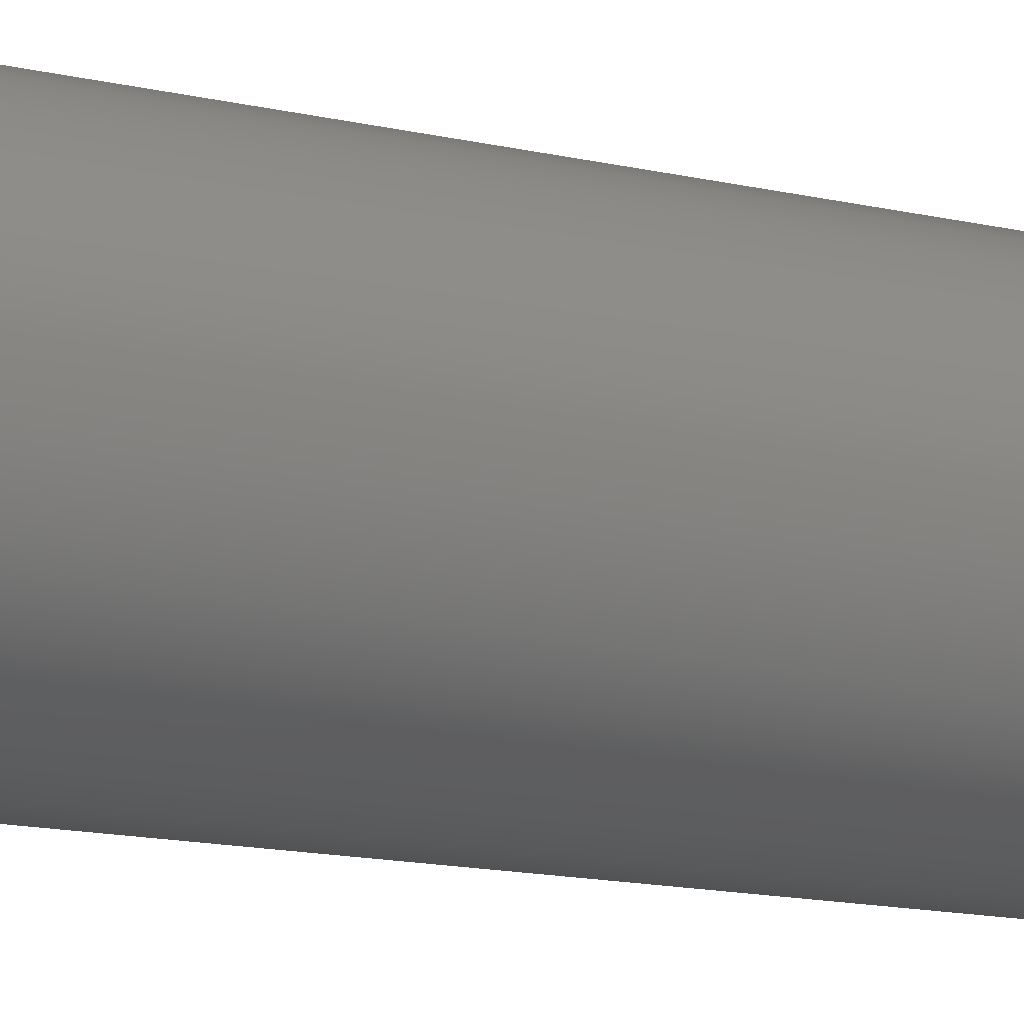
<metadata>
{"format":"step","ext":"step","renderer":"f3d","projection":"perspective","resolution":1024,"background":"white","views":[{"elev":-14.9,"azim":-116.4,"up":"+Y"}]}
</metadata>
<code>
ISO-10303-21;
DATA;
#1 = APPLICATION_PROTOCOL_DEFINITION('international standard',
  'automotive_design',2000,#2);
#2 = APPLICATION_CONTEXT(
  'core data for automotive mechanical design processes');
#3 = SHAPE_DEFINITION_REPRESENTATION(#4,#10);
#4 = PRODUCT_DEFINITION_SHAPE('','',#5);
#5 = PRODUCT_DEFINITION('design','',#6,#9);
#6 = PRODUCT_DEFINITION_FORMATION('','',#7);
#7 = PRODUCT('#4x3/8in-Screw','#4x3/8in-Screw','',(#8));
#8 = PRODUCT_CONTEXT('',#2,'mechanical');
#9 = PRODUCT_DEFINITION_CONTEXT('part definition',#2,'design');
#10 = ADVANCED_BREP_SHAPE_REPRESENTATION('',(#11,#15),#469);
#11 = AXIS2_PLACEMENT_3D('',#12,#13,#14);
#12 = CARTESIAN_POINT('',(0,0,0));
#13 = DIRECTION('',(0,0,1));
#14 = DIRECTION('',(1,0,-0));
#15 = MANIFOLD_SOLID_BREP('',#16);
#16 = CLOSED_SHELL('',(#17,#50,#115,#140,#156,#172,#188,#204,#220,#236,
    #261,#293,#318,#343,#368,#393,#411,#420,#450));
#17 = ADVANCED_FACE('',(#18),#45,.T.);
#18 = FACE_BOUND('',#19,.F.);
#19 = EDGE_LOOP('',(#20,#29,#37,#44));
#20 = ORIENTED_EDGE('',*,*,#21,.T.);
#21 = EDGE_CURVE('',#22,#22,#24,.T.);
#22 = VERTEX_POINT('',#23);
#23 = CARTESIAN_POINT('',(0.9207,0,0));
#24 = CIRCLE('',#25,0.9207);
#25 = AXIS2_PLACEMENT_3D('',#26,#27,#28);
#26 = CARTESIAN_POINT('',(0,0,0));
#27 = DIRECTION('',(0,0,1));
#28 = DIRECTION('',(1,0,-0));
#29 = ORIENTED_EDGE('',*,*,#30,.T.);
#30 = EDGE_CURVE('',#22,#31,#33,.T.);
#31 = VERTEX_POINT('',#32);
#32 = CARTESIAN_POINT('',(1.437,0,-0.5159));
#33 = LINE('',#34,#35);
#34 = CARTESIAN_POINT('',(0.9207,0,0));
#35 = VECTOR('',#36,1);
#36 = DIRECTION('',(0.7071,0,-0.7071));
#37 = ORIENTED_EDGE('',*,*,#38,.F.);
#38 = EDGE_CURVE('',#31,#31,#39,.T.);
#39 = CIRCLE('',#40,1.437);
#40 = AXIS2_PLACEMENT_3D('',#41,#42,#43);
#41 = CARTESIAN_POINT('',(0,0,-0.5159));
#42 = DIRECTION('',(0,0,1));
#43 = DIRECTION('',(1,0,-0));
#44 = ORIENTED_EDGE('',*,*,#30,.F.);
#45 = CONICAL_SURFACE('',#46,0.9207,0.7854);
#46 = AXIS2_PLACEMENT_3D('',#47,#48,#49);
#47 = CARTESIAN_POINT('',(0,0,0));
#48 = DIRECTION('',(-0,-0,-1));
#49 = DIRECTION('',(1,0,0));
#50 = ADVANCED_FACE('',(#51,#54),#110,.T.);
#51 = FACE_BOUND('',#52,.F.);
#52 = EDGE_LOOP('',(#53));
#53 = ORIENTED_EDGE('',*,*,#21,.F.);
#54 = FACE_BOUND('',#55,.F.);
#55 = EDGE_LOOP('',(#56,#67,#76,#85,#94,#103));
#56 = ORIENTED_EDGE('',*,*,#57,.T.);
#57 = EDGE_CURVE('',#58,#60,#62,.T.);
#58 = VERTEX_POINT('',#59);
#59 = CARTESIAN_POINT('',(0.7332,0,0));
#60 = VERTEX_POINT('',#61);
#61 = CARTESIAN_POINT('',(0.3666,0.635,0));
#62 = CIRCLE('',#63,0.7332);
#63 = AXIS2_PLACEMENT_3D('',#64,#65,#66);
#64 = CARTESIAN_POINT('',(0,0,0));
#65 = DIRECTION('',(0,0,1));
#66 = DIRECTION('',(1,0,-0));
#67 = ORIENTED_EDGE('',*,*,#68,.T.);
#68 = EDGE_CURVE('',#60,#69,#71,.T.);
#69 = VERTEX_POINT('',#70);
#70 = CARTESIAN_POINT('',(-0.3666,0.635,0));
#71 = CIRCLE('',#72,0.7332);
#72 = AXIS2_PLACEMENT_3D('',#73,#74,#75);
#73 = CARTESIAN_POINT('',(0,0,0));
#74 = DIRECTION('',(0,0,1));
#75 = DIRECTION('',(1,0,-0));
#76 = ORIENTED_EDGE('',*,*,#77,.T.);
#77 = EDGE_CURVE('',#69,#78,#80,.T.);
#78 = VERTEX_POINT('',#79);
#79 = CARTESIAN_POINT('',(-0.7332,2.22e-16,0));
#80 = CIRCLE('',#81,0.7332);
#81 = AXIS2_PLACEMENT_3D('',#82,#83,#84);
#82 = CARTESIAN_POINT('',(0,0,0));
#83 = DIRECTION('',(0,0,1));
#84 = DIRECTION('',(1,0,-0));
#85 = ORIENTED_EDGE('',*,*,#86,.T.);
#86 = EDGE_CURVE('',#78,#87,#89,.T.);
#87 = VERTEX_POINT('',#88);
#88 = CARTESIAN_POINT('',(-0.3666,-0.635,0));
#89 = CIRCLE('',#90,0.7332);
#90 = AXIS2_PLACEMENT_3D('',#91,#92,#93);
#91 = CARTESIAN_POINT('',(0,0,0));
#92 = DIRECTION('',(0,0,1));
#93 = DIRECTION('',(1,0,-0));
#94 = ORIENTED_EDGE('',*,*,#95,.T.);
#95 = EDGE_CURVE('',#87,#96,#98,.T.);
#96 = VERTEX_POINT('',#97);
#97 = CARTESIAN_POINT('',(0.3666,-0.635,0));
#98 = CIRCLE('',#99,0.7332);
#99 = AXIS2_PLACEMENT_3D('',#100,#101,#102);
#100 = CARTESIAN_POINT('',(0,0,0));
#101 = DIRECTION('',(0,0,1));
#102 = DIRECTION('',(1,0,-0));
#103 = ORIENTED_EDGE('',*,*,#104,.T.);
#104 = EDGE_CURVE('',#96,#58,#105,.T.);
#105 = CIRCLE('',#106,0.7332);
#106 = AXIS2_PLACEMENT_3D('',#107,#108,#109);
#107 = CARTESIAN_POINT('',(0,0,0));
#108 = DIRECTION('',(0,0,1));
#109 = DIRECTION('',(1,0,-0));
#110 = PLANE('',#111);
#111 = AXIS2_PLACEMENT_3D('',#112,#113,#114);
#112 = CARTESIAN_POINT('',(0,0,0));
#113 = DIRECTION('',(0,0,1));
#114 = DIRECTION('',(1,0,-0));
#115 = ADVANCED_FACE('',(#116),#135,.T.);
#116 = FACE_BOUND('',#117,.F.);
#117 = EDGE_LOOP('',(#118,#119,#127,#134));
#118 = ORIENTED_EDGE('',*,*,#38,.T.);
#119 = ORIENTED_EDGE('',*,*,#120,.T.);
#120 = EDGE_CURVE('',#31,#121,#123,.T.);
#121 = VERTEX_POINT('',#122);
#122 = CARTESIAN_POINT('',(1.437,0,-8.8));
#123 = LINE('',#124,#125);
#124 = CARTESIAN_POINT('',(1.437,0,-0.5159));
#125 = VECTOR('',#126,1);
#126 = DIRECTION('',(0,0,-1));
#127 = ORIENTED_EDGE('',*,*,#128,.F.);
#128 = EDGE_CURVE('',#121,#121,#129,.T.);
#129 = CIRCLE('',#130,1.437);
#130 = AXIS2_PLACEMENT_3D('',#131,#132,#133);
#131 = CARTESIAN_POINT('',(0,0,-8.8));
#132 = DIRECTION('',(0,0,1));
#133 = DIRECTION('',(1,0,-0));
#134 = ORIENTED_EDGE('',*,*,#120,.F.);
#135 = CYLINDRICAL_SURFACE('',#136,1.437);
#136 = AXIS2_PLACEMENT_3D('',#137,#138,#139);
#137 = CARTESIAN_POINT('',(0,0,-0.5159));
#138 = DIRECTION('',(-0,-0,-1));
#139 = DIRECTION('',(1,0,0));
#140 = ADVANCED_FACE('',(#141),#151,.F.);
#141 = FACE_BOUND('',#142,.T.);
#142 = EDGE_LOOP('',(#143,#150));
#143 = ORIENTED_EDGE('',*,*,#144,.T.);
#144 = EDGE_CURVE('',#60,#58,#145,.T.);
#145 = HYPERBOLA('',#146,0.635,0.635);
#146 = AXIS2_PLACEMENT_3D('',#147,#148,#149);
#147 = CARTESIAN_POINT('',(0.5499,0.3175,-0.7332));
#148 = DIRECTION('',(0.866,0.5,0));
#149 = DIRECTION('',(0,-0,1));
#150 = ORIENTED_EDGE('',*,*,#57,.T.);
#151 = CONICAL_SURFACE('',#152,0.7332,0.7854);
#152 = AXIS2_PLACEMENT_3D('',#153,#154,#155);
#153 = CARTESIAN_POINT('',(0,0,0));
#154 = DIRECTION('',(0,0,1));
#155 = DIRECTION('',(1,0,0));
#156 = ADVANCED_FACE('',(#157),#167,.F.);
#157 = FACE_BOUND('',#158,.T.);
#158 = EDGE_LOOP('',(#159,#160));
#159 = ORIENTED_EDGE('',*,*,#104,.T.);
#160 = ORIENTED_EDGE('',*,*,#161,.T.);
#161 = EDGE_CURVE('',#58,#96,#162,.T.);
#162 = HYPERBOLA('',#163,0.635,0.635);
#163 = AXIS2_PLACEMENT_3D('',#164,#165,#166);
#164 = CARTESIAN_POINT('',(0.5499,-0.3175,-0.7332));
#165 = DIRECTION('',(0.866,-0.5,0));
#166 = DIRECTION('',(-0,0,1));
#167 = CONICAL_SURFACE('',#168,0.7332,0.7854);
#168 = AXIS2_PLACEMENT_3D('',#169,#170,#171);
#169 = CARTESIAN_POINT('',(0,0,0));
#170 = DIRECTION('',(0,0,1));
#171 = DIRECTION('',(1,0,0));
#172 = ADVANCED_FACE('',(#173),#183,.F.);
#173 = FACE_BOUND('',#174,.T.);
#174 = EDGE_LOOP('',(#175,#176));
#175 = ORIENTED_EDGE('',*,*,#95,.T.);
#176 = ORIENTED_EDGE('',*,*,#177,.T.);
#177 = EDGE_CURVE('',#96,#87,#178,.T.);
#178 = HYPERBOLA('',#179,0.635,0.635);
#179 = AXIS2_PLACEMENT_3D('',#180,#181,#182);
#180 = CARTESIAN_POINT('',(-2.884e-16,-0.635,-0.7332));
#181 = DIRECTION('',(-4.542e-16,-1,0));
#182 = DIRECTION('',(-0,0,1));
#183 = CONICAL_SURFACE('',#184,0.7332,0.7854);
#184 = AXIS2_PLACEMENT_3D('',#185,#186,#187);
#185 = CARTESIAN_POINT('',(0,0,0));
#186 = DIRECTION('',(0,0,1));
#187 = DIRECTION('',(1,0,0));
#188 = ADVANCED_FACE('',(#189),#199,.F.);
#189 = FACE_BOUND('',#190,.T.);
#190 = EDGE_LOOP('',(#191,#192));
#191 = ORIENTED_EDGE('',*,*,#86,.T.);
#192 = ORIENTED_EDGE('',*,*,#193,.T.);
#193 = EDGE_CURVE('',#87,#78,#194,.T.);
#194 = HYPERBOLA('',#195,0.635,0.635);
#195 = AXIS2_PLACEMENT_3D('',#196,#197,#198);
#196 = CARTESIAN_POINT('',(-0.5499,-0.3175,-0.7332));
#197 = DIRECTION('',(-0.866,-0.5,0));
#198 = DIRECTION('',(-0,0,1));
#199 = CONICAL_SURFACE('',#200,0.7332,0.7854);
#200 = AXIS2_PLACEMENT_3D('',#201,#202,#203);
#201 = CARTESIAN_POINT('',(0,0,0));
#202 = DIRECTION('',(0,0,1));
#203 = DIRECTION('',(1,0,0));
#204 = ADVANCED_FACE('',(#205),#215,.F.);
#205 = FACE_BOUND('',#206,.T.);
#206 = EDGE_LOOP('',(#207,#214));
#207 = ORIENTED_EDGE('',*,*,#208,.T.);
#208 = EDGE_CURVE('',#78,#69,#209,.T.);
#209 = HYPERBOLA('',#210,0.635,0.635);
#210 = AXIS2_PLACEMENT_3D('',#211,#212,#213);
#211 = CARTESIAN_POINT('',(-0.5499,0.3175,-0.7332));
#212 = DIRECTION('',(-0.866,0.5,0));
#213 = DIRECTION('',(0,0,1));
#214 = ORIENTED_EDGE('',*,*,#77,.T.);
#215 = CONICAL_SURFACE('',#216,0.7332,0.7854);
#216 = AXIS2_PLACEMENT_3D('',#217,#218,#219);
#217 = CARTESIAN_POINT('',(0,0,0));
#218 = DIRECTION('',(0,0,1));
#219 = DIRECTION('',(1,0,0));
#220 = ADVANCED_FACE('',(#221),#231,.F.);
#221 = FACE_BOUND('',#222,.T.);
#222 = EDGE_LOOP('',(#223,#230));
#223 = ORIENTED_EDGE('',*,*,#224,.T.);
#224 = EDGE_CURVE('',#69,#60,#225,.T.);
#225 = HYPERBOLA('',#226,0.635,0.635);
#226 = AXIS2_PLACEMENT_3D('',#227,#228,#229);
#227 = CARTESIAN_POINT('',(9.615e-17,0.635,-0.7332));
#228 = DIRECTION('',(1.514e-16,1,0));
#229 = DIRECTION('',(0,-0,1));
#230 = ORIENTED_EDGE('',*,*,#68,.T.);
#231 = CONICAL_SURFACE('',#232,0.7332,0.7854);
#232 = AXIS2_PLACEMENT_3D('',#233,#234,#235);
#233 = CARTESIAN_POINT('',(0,0,0));
#234 = DIRECTION('',(0,0,1));
#235 = DIRECTION('',(1,0,0));
#236 = ADVANCED_FACE('',(#237),#256,.T.);
#237 = FACE_BOUND('',#238,.F.);
#238 = EDGE_LOOP('',(#239,#240,#248,#255));
#239 = ORIENTED_EDGE('',*,*,#128,.T.);
#240 = ORIENTED_EDGE('',*,*,#241,.T.);
#241 = EDGE_CURVE('',#121,#242,#244,.T.);
#242 = VERTEX_POINT('',#243);
#243 = CARTESIAN_POINT('',(0.7112,0,-9.525));
#244 = LINE('',#245,#246);
#245 = CARTESIAN_POINT('',(1.437,0,-8.8));
#246 = VECTOR('',#247,1);
#247 = DIRECTION('',(-0.7071,0,-0.7071));
#248 = ORIENTED_EDGE('',*,*,#249,.F.);
#249 = EDGE_CURVE('',#242,#242,#250,.T.);
#250 = CIRCLE('',#251,0.7112);
#251 = AXIS2_PLACEMENT_3D('',#252,#253,#254);
#252 = CARTESIAN_POINT('',(0,0,-9.525));
#253 = DIRECTION('',(0,0,1));
#254 = DIRECTION('',(1,0,-0));
#255 = ORIENTED_EDGE('',*,*,#241,.F.);
#256 = CONICAL_SURFACE('',#257,1.437,0.7854);
#257 = AXIS2_PLACEMENT_3D('',#258,#259,#260);
#258 = CARTESIAN_POINT('',(0,0,-8.8));
#259 = DIRECTION('',(0,0,1));
#260 = DIRECTION('',(1,0,0));
#261 = ADVANCED_FACE('',(#262),#288,.F.);
#262 = FACE_BOUND('',#263,.F.);
#263 = EDGE_LOOP('',(#264,#272,#273,#281));
#264 = ORIENTED_EDGE('',*,*,#265,.F.);
#265 = EDGE_CURVE('',#60,#266,#268,.T.);
#266 = VERTEX_POINT('',#267);
#267 = CARTESIAN_POINT('',(0.3666,0.635,-1.794));
#268 = LINE('',#269,#270);
#269 = CARTESIAN_POINT('',(0.3666,0.635,0));
#270 = VECTOR('',#271,1);
#271 = DIRECTION('',(0,0,-1));
#272 = ORIENTED_EDGE('',*,*,#144,.T.);
#273 = ORIENTED_EDGE('',*,*,#274,.T.);
#274 = EDGE_CURVE('',#58,#275,#277,.T.);
#275 = VERTEX_POINT('',#276);
#276 = CARTESIAN_POINT('',(0.7332,0,-1.794));
#277 = LINE('',#278,#279);
#278 = CARTESIAN_POINT('',(0.7332,0,0));
#279 = VECTOR('',#280,1);
#280 = DIRECTION('',(0,0,-1));
#281 = ORIENTED_EDGE('',*,*,#282,.F.);
#282 = EDGE_CURVE('',#266,#275,#283,.T.);
#283 = HYPERBOLA('',#284,0.3803,0.635);
#284 = AXIS2_PLACEMENT_3D('',#285,#286,#287);
#285 = CARTESIAN_POINT('',(0.5499,0.3175,-2.233));
#286 = DIRECTION('',(0.866,0.5,-0));
#287 = DIRECTION('',(0,0,1));
#288 = PLANE('',#289);
#289 = AXIS2_PLACEMENT_3D('',#290,#291,#292);
#290 = CARTESIAN_POINT('',(0.7332,0,0));
#291 = DIRECTION('',(0.866,0.5,0));
#292 = DIRECTION('',(-0.5,0.866,0));
#293 = ADVANCED_FACE('',(#294),#313,.F.);
#294 = FACE_BOUND('',#295,.F.);
#295 = EDGE_LOOP('',(#296,#297,#298,#306));
#296 = ORIENTED_EDGE('',*,*,#274,.F.);
#297 = ORIENTED_EDGE('',*,*,#161,.T.);
#298 = ORIENTED_EDGE('',*,*,#299,.T.);
#299 = EDGE_CURVE('',#96,#300,#302,.T.);
#300 = VERTEX_POINT('',#301);
#301 = CARTESIAN_POINT('',(0.3666,-0.635,-1.794));
#302 = LINE('',#303,#304);
#303 = CARTESIAN_POINT('',(0.3666,-0.635,0));
#304 = VECTOR('',#305,1);
#305 = DIRECTION('',(0,0,-1));
#306 = ORIENTED_EDGE('',*,*,#307,.F.);
#307 = EDGE_CURVE('',#275,#300,#308,.T.);
#308 = HYPERBOLA('',#309,0.3803,0.635);
#309 = AXIS2_PLACEMENT_3D('',#310,#311,#312);
#310 = CARTESIAN_POINT('',(0.5499,-0.3175,-2.233));
#311 = DIRECTION('',(0.866,-0.5,0));
#312 = DIRECTION('',(0,0,1));
#313 = PLANE('',#314);
#314 = AXIS2_PLACEMENT_3D('',#315,#316,#317);
#315 = CARTESIAN_POINT('',(0.3666,-0.635,0));
#316 = DIRECTION('',(0.866,-0.5,0));
#317 = DIRECTION('',(0.5,0.866,0));
#318 = ADVANCED_FACE('',(#319),#338,.F.);
#319 = FACE_BOUND('',#320,.F.);
#320 = EDGE_LOOP('',(#321,#322,#323,#331));
#321 = ORIENTED_EDGE('',*,*,#299,.F.);
#322 = ORIENTED_EDGE('',*,*,#177,.T.);
#323 = ORIENTED_EDGE('',*,*,#324,.T.);
#324 = EDGE_CURVE('',#87,#325,#327,.T.);
#325 = VERTEX_POINT('',#326);
#326 = CARTESIAN_POINT('',(-0.3666,-0.635,-1.794));
#327 = LINE('',#328,#329);
#328 = CARTESIAN_POINT('',(-0.3666,-0.635,0));
#329 = VECTOR('',#330,1);
#330 = DIRECTION('',(0,0,-1));
#331 = ORIENTED_EDGE('',*,*,#332,.F.);
#332 = EDGE_CURVE('',#300,#325,#333,.T.);
#333 = HYPERBOLA('',#334,0.3803,0.635);
#334 = AXIS2_PLACEMENT_3D('',#335,#336,#337);
#335 = CARTESIAN_POINT('',(-2.884e-16,-0.635,-2.233));
#336 = DIRECTION('',(-4.542e-16,-1,0));
#337 = DIRECTION('',(0,0,1));
#338 = PLANE('',#339);
#339 = AXIS2_PLACEMENT_3D('',#340,#341,#342);
#340 = CARTESIAN_POINT('',(-0.3666,-0.635,0));
#341 = DIRECTION('',(-4.542e-16,-1,-0));
#342 = DIRECTION('',(1,-4.542e-16,0));
#343 = ADVANCED_FACE('',(#344),#363,.F.);
#344 = FACE_BOUND('',#345,.F.);
#345 = EDGE_LOOP('',(#346,#347,#348,#356));
#346 = ORIENTED_EDGE('',*,*,#324,.F.);
#347 = ORIENTED_EDGE('',*,*,#193,.T.);
#348 = ORIENTED_EDGE('',*,*,#349,.T.);
#349 = EDGE_CURVE('',#78,#350,#352,.T.);
#350 = VERTEX_POINT('',#351);
#351 = CARTESIAN_POINT('',(-0.7332,2.22e-16,
    -1.794));
#352 = LINE('',#353,#354);
#353 = CARTESIAN_POINT('',(-0.7332,2.22e-16,0));
#354 = VECTOR('',#355,1);
#355 = DIRECTION('',(0,0,-1));
#356 = ORIENTED_EDGE('',*,*,#357,.F.);
#357 = EDGE_CURVE('',#325,#350,#358,.T.);
#358 = HYPERBOLA('',#359,0.3803,0.635);
#359 = AXIS2_PLACEMENT_3D('',#360,#361,#362);
#360 = CARTESIAN_POINT('',(-0.5499,-0.3175,-2.233));
#361 = DIRECTION('',(-0.866,-0.5,0));
#362 = DIRECTION('',(0,0,1));
#363 = PLANE('',#364);
#364 = AXIS2_PLACEMENT_3D('',#365,#366,#367);
#365 = CARTESIAN_POINT('',(-0.7332,2.22e-16,0));
#366 = DIRECTION('',(-0.866,-0.5,-0));
#367 = DIRECTION('',(0.5,-0.866,0));
#368 = ADVANCED_FACE('',(#369),#388,.F.);
#369 = FACE_BOUND('',#370,.F.);
#370 = EDGE_LOOP('',(#371,#372,#373,#381));
#371 = ORIENTED_EDGE('',*,*,#349,.F.);
#372 = ORIENTED_EDGE('',*,*,#208,.T.);
#373 = ORIENTED_EDGE('',*,*,#374,.T.);
#374 = EDGE_CURVE('',#69,#375,#377,.T.);
#375 = VERTEX_POINT('',#376);
#376 = CARTESIAN_POINT('',(-0.3666,0.635,-1.794));
#377 = LINE('',#378,#379);
#378 = CARTESIAN_POINT('',(-0.3666,0.635,0));
#379 = VECTOR('',#380,1);
#380 = DIRECTION('',(0,0,-1));
#381 = ORIENTED_EDGE('',*,*,#382,.F.);
#382 = EDGE_CURVE('',#350,#375,#383,.T.);
#383 = HYPERBOLA('',#384,0.3803,0.635);
#384 = AXIS2_PLACEMENT_3D('',#385,#386,#387);
#385 = CARTESIAN_POINT('',(-0.5499,0.3175,-2.233));
#386 = DIRECTION('',(-0.866,0.5,0));
#387 = DIRECTION('',(0,0,1));
#388 = PLANE('',#389);
#389 = AXIS2_PLACEMENT_3D('',#390,#391,#392);
#390 = CARTESIAN_POINT('',(-0.3666,0.635,0));
#391 = DIRECTION('',(-0.866,0.5,0));
#392 = DIRECTION('',(-0.5,-0.866,0));
#393 = ADVANCED_FACE('',(#394),#406,.F.);
#394 = FACE_BOUND('',#395,.F.);
#395 = EDGE_LOOP('',(#396,#397,#398,#399));
#396 = ORIENTED_EDGE('',*,*,#374,.F.);
#397 = ORIENTED_EDGE('',*,*,#224,.T.);
#398 = ORIENTED_EDGE('',*,*,#265,.T.);
#399 = ORIENTED_EDGE('',*,*,#400,.F.);
#400 = EDGE_CURVE('',#375,#266,#401,.T.);
#401 = HYPERBOLA('',#402,0.3803,0.635);
#402 = AXIS2_PLACEMENT_3D('',#403,#404,#405);
#403 = CARTESIAN_POINT('',(9.615e-17,0.635,-2.233));
#404 = DIRECTION('',(1.514e-16,1,-0));
#405 = DIRECTION('',(0,0,1));
#406 = PLANE('',#407);
#407 = AXIS2_PLACEMENT_3D('',#408,#409,#410);
#408 = CARTESIAN_POINT('',(0.3666,0.635,0));
#409 = DIRECTION('',(1.514e-16,1,0));
#410 = DIRECTION('',(-1,1.514e-16,0));
#411 = ADVANCED_FACE('',(#412),#415,.F.);
#412 = FACE_BOUND('',#413,.F.);
#413 = EDGE_LOOP('',(#414));
#414 = ORIENTED_EDGE('',*,*,#249,.T.);
#415 = PLANE('',#416);
#416 = AXIS2_PLACEMENT_3D('',#417,#418,#419);
#417 = CARTESIAN_POINT('',(0,0,-9.525));
#418 = DIRECTION('',(0,0,1));
#419 = DIRECTION('',(1,0,-0));
#420 = ADVANCED_FACE('',(#421),#445,.F.);
#421 = FACE_BOUND('',#422,.T.);
#422 = EDGE_LOOP('',(#423,#424,#432,#439,#440,#441,#442,#443,#444));
#423 = ORIENTED_EDGE('',*,*,#307,.F.);
#424 = ORIENTED_EDGE('',*,*,#425,.T.);
#425 = EDGE_CURVE('',#275,#426,#428,.T.);
#426 = VERTEX_POINT('',#427);
#427 = CARTESIAN_POINT('',(0.1017,0,-2.172));
#428 = LINE('',#429,#430);
#429 = CARTESIAN_POINT('',(1.466,0,-1.355));
#430 = VECTOR('',#431,1);
#431 = DIRECTION('',(-0.8579,0,-0.5138));
#432 = ORIENTED_EDGE('',*,*,#433,.F.);
#433 = EDGE_CURVE('',#426,#426,#434,.T.);
#434 = CIRCLE('',#435,0.1017);
#435 = AXIS2_PLACEMENT_3D('',#436,#437,#438);
#436 = CARTESIAN_POINT('',(0,0,-2.172));
#437 = DIRECTION('',(0,0,1));
#438 = DIRECTION('',(1,0,0));
#439 = ORIENTED_EDGE('',*,*,#425,.F.);
#440 = ORIENTED_EDGE('',*,*,#282,.F.);
#441 = ORIENTED_EDGE('',*,*,#400,.F.);
#442 = ORIENTED_EDGE('',*,*,#382,.F.);
#443 = ORIENTED_EDGE('',*,*,#357,.F.);
#444 = ORIENTED_EDGE('',*,*,#332,.F.);
#445 = CONICAL_SURFACE('',#446,1.466,1.031);
#446 = AXIS2_PLACEMENT_3D('',#447,#448,#449);
#447 = CARTESIAN_POINT('',(0,0,-1.355));
#448 = DIRECTION('',(0,0,1));
#449 = DIRECTION('',(1,0,0));
#450 = ADVANCED_FACE('',(#451),#464,.F.);
#451 = FACE_BOUND('',#452,.T.);
#452 = EDGE_LOOP('',(#453,#454,#463));
#453 = ORIENTED_EDGE('',*,*,#433,.T.);
#454 = ORIENTED_EDGE('',*,*,#455,.T.);
#455 = EDGE_CURVE('',#426,#456,#458,.T.);
#456 = VERTEX_POINT('',#457);
#457 = CARTESIAN_POINT('',(2.602e-18,0,-2.186));
#458 = CIRCLE('',#459,0.3666);
#459 = AXIS2_PLACEMENT_3D('',#460,#461,#462);
#460 = CARTESIAN_POINT('',(-2.659e-15,0,-1.82));
#461 = DIRECTION('',(0,1,0));
#462 = DIRECTION('',(0.2774,0,-0.9608));
#463 = ORIENTED_EDGE('',*,*,#455,.F.);
#464 = SPHERICAL_SURFACE('',#465,0.3666);
#465 = AXIS2_PLACEMENT_3D('',#466,#467,#468);
#466 = CARTESIAN_POINT('',(-2.659e-15,0,-1.82));
#467 = DIRECTION('',(-0,-0,-1));
#468 = DIRECTION('',(1,0,0));
#469 = ( GEOMETRIC_REPRESENTATION_CONTEXT(3) 
GLOBAL_UNCERTAINTY_ASSIGNED_CONTEXT((#473)) GLOBAL_UNIT_ASSIGNED_CONTEXT
((#470,#471,#472)) REPRESENTATION_CONTEXT('Context #1',
  '3D Context with UNIT and UNCERTAINTY') );
#470 = ( LENGTH_UNIT() NAMED_UNIT(*) SI_UNIT(.MILLI.,.METRE.) );
#471 = ( NAMED_UNIT(*) PLANE_ANGLE_UNIT() SI_UNIT($,.RADIAN.) );
#472 = ( NAMED_UNIT(*) SI_UNIT($,.STERADIAN.) SOLID_ANGLE_UNIT() );
#473 = UNCERTAINTY_MEASURE_WITH_UNIT(LENGTH_MEASURE(1e-07),#470,
  'distance_accuracy_value','confusion accuracy');
#474 = PRODUCT_RELATED_PRODUCT_CATEGORY('part',$,(#7));
#475 = MECHANICAL_DESIGN_GEOMETRIC_PRESENTATION_REPRESENTATION('',(#476)
  ,#469);
#476 = STYLED_ITEM('color',(#477),#15);
#477 = PRESENTATION_STYLE_ASSIGNMENT((#478,#484));
#478 = SURFACE_STYLE_USAGE(.BOTH.,#479);
#479 = SURFACE_SIDE_STYLE('',(#480));
#480 = SURFACE_STYLE_FILL_AREA(#481);
#481 = FILL_AREA_STYLE('',(#482));
#482 = FILL_AREA_STYLE_COLOUR('',#483);
#483 = COLOUR_RGB('',0.8,0.8,0.8);
#484 = CURVE_STYLE('',#485,POSITIVE_LENGTH_MEASURE(0.1),#486);
#485 = DRAUGHTING_PRE_DEFINED_CURVE_FONT('continuous');
#486 = COLOUR_RGB('',0.09804,0.09804,
  0.09804);
ENDSEC;
END-ISO-10303-21;

</code>
